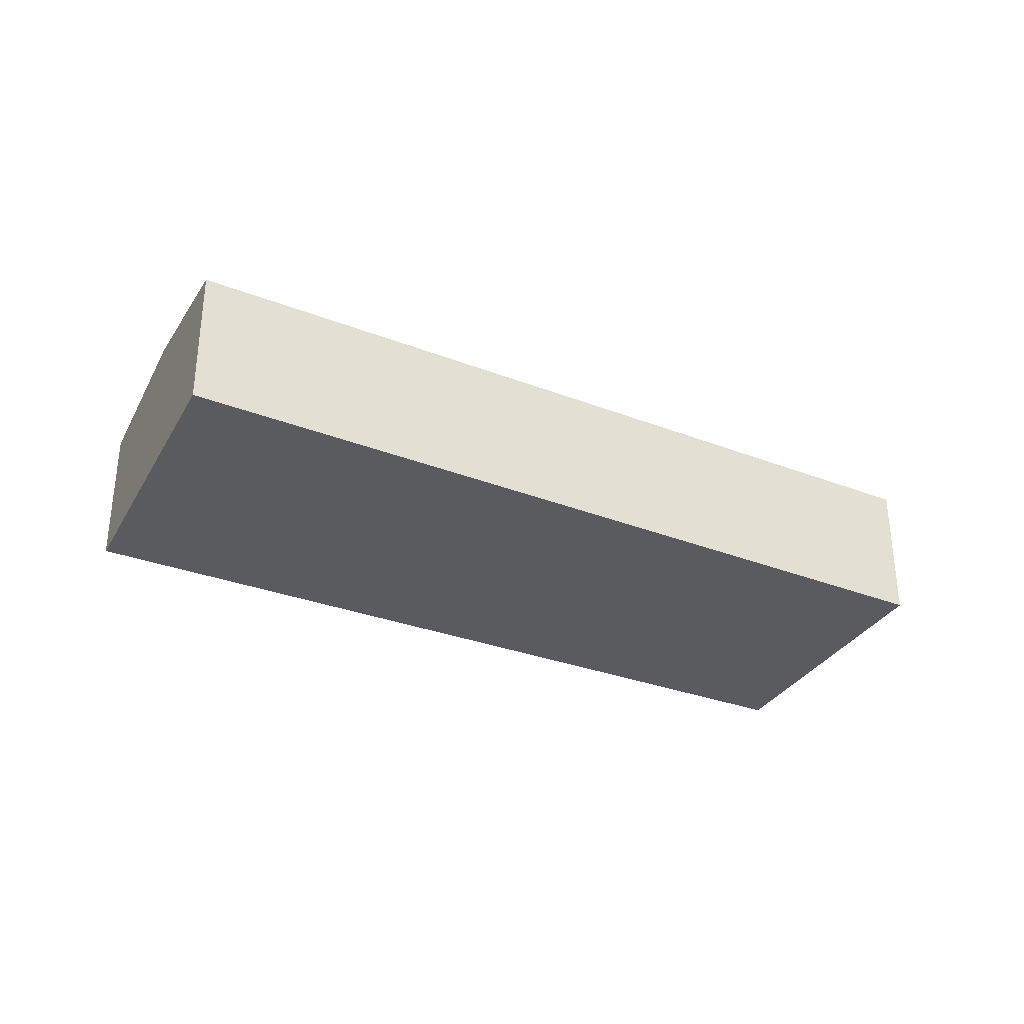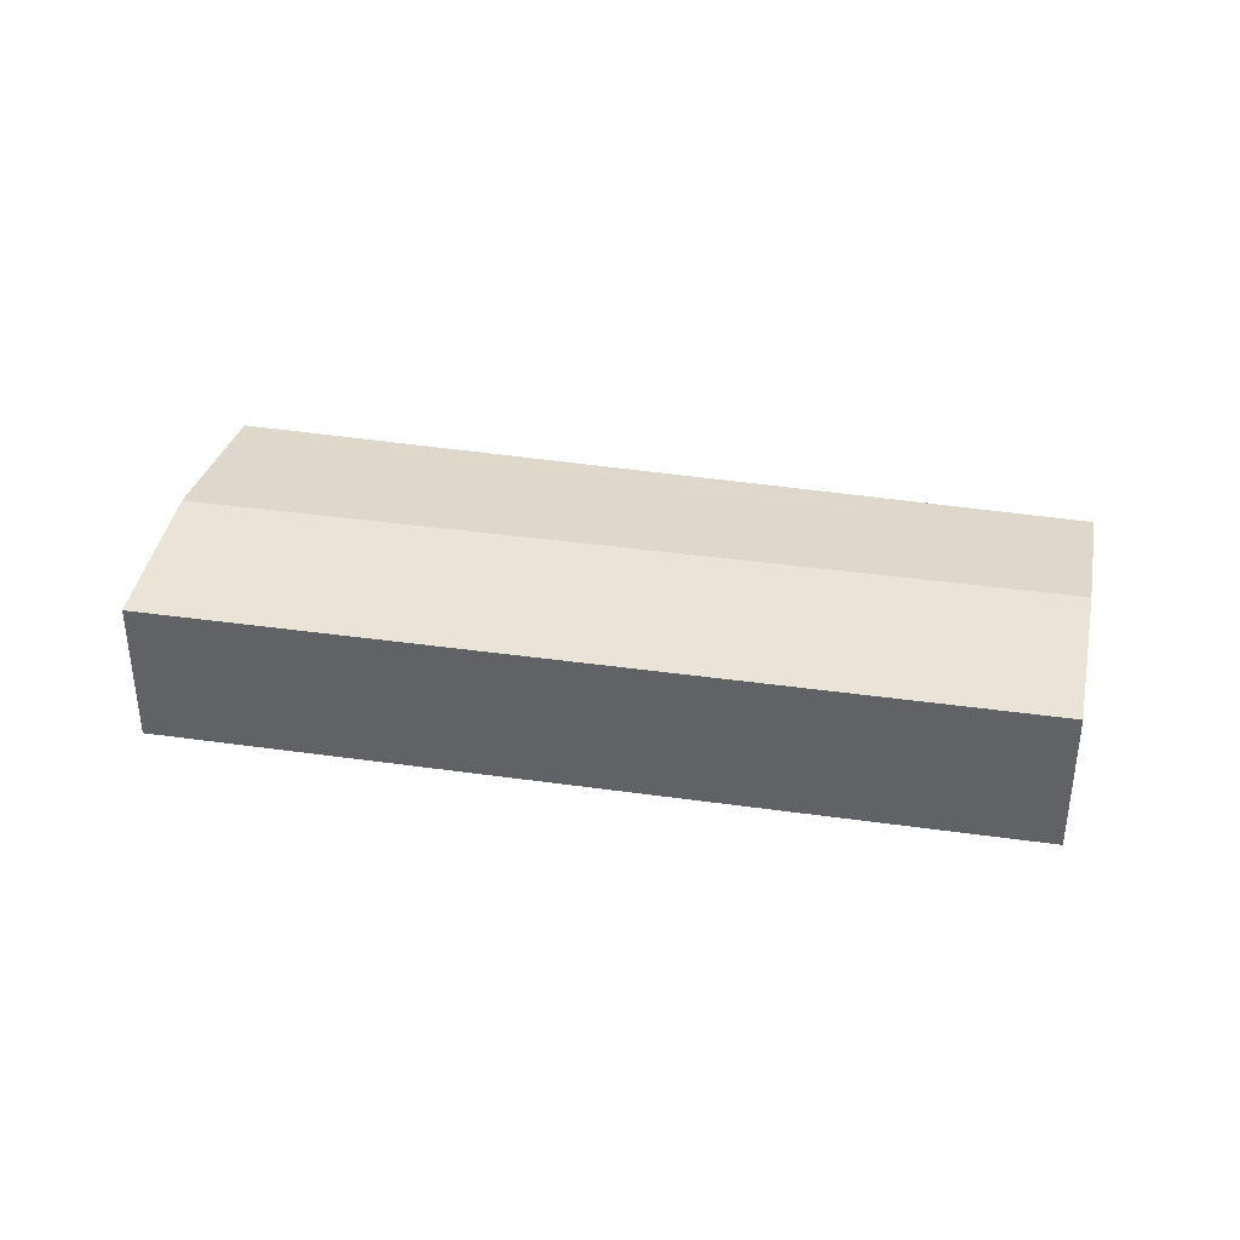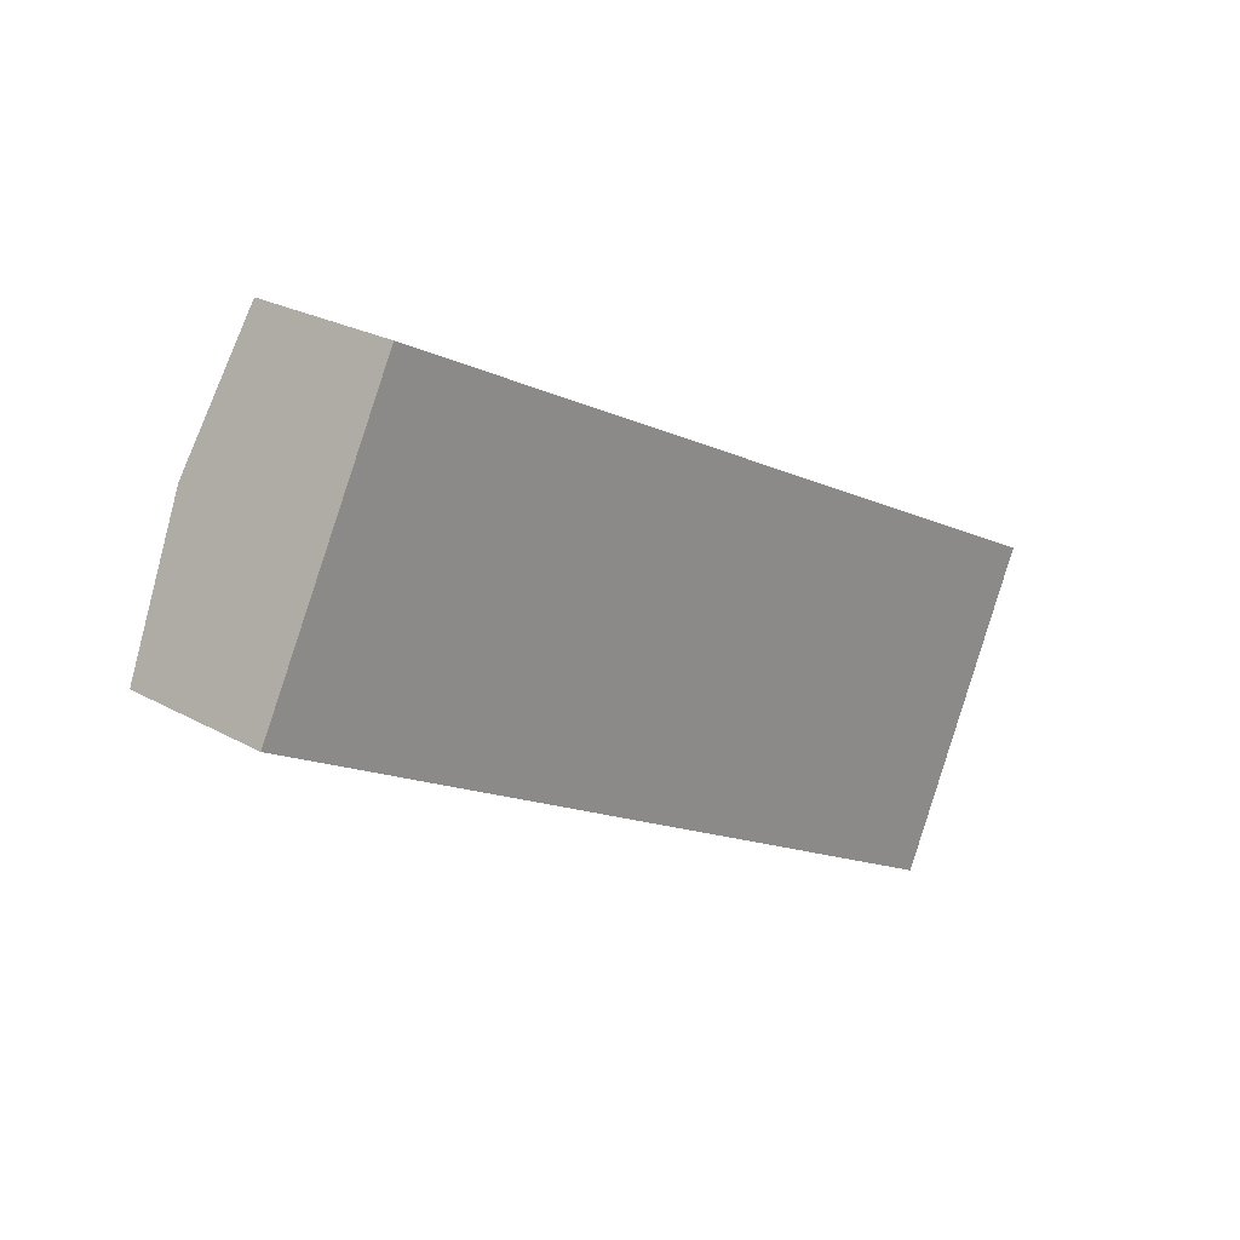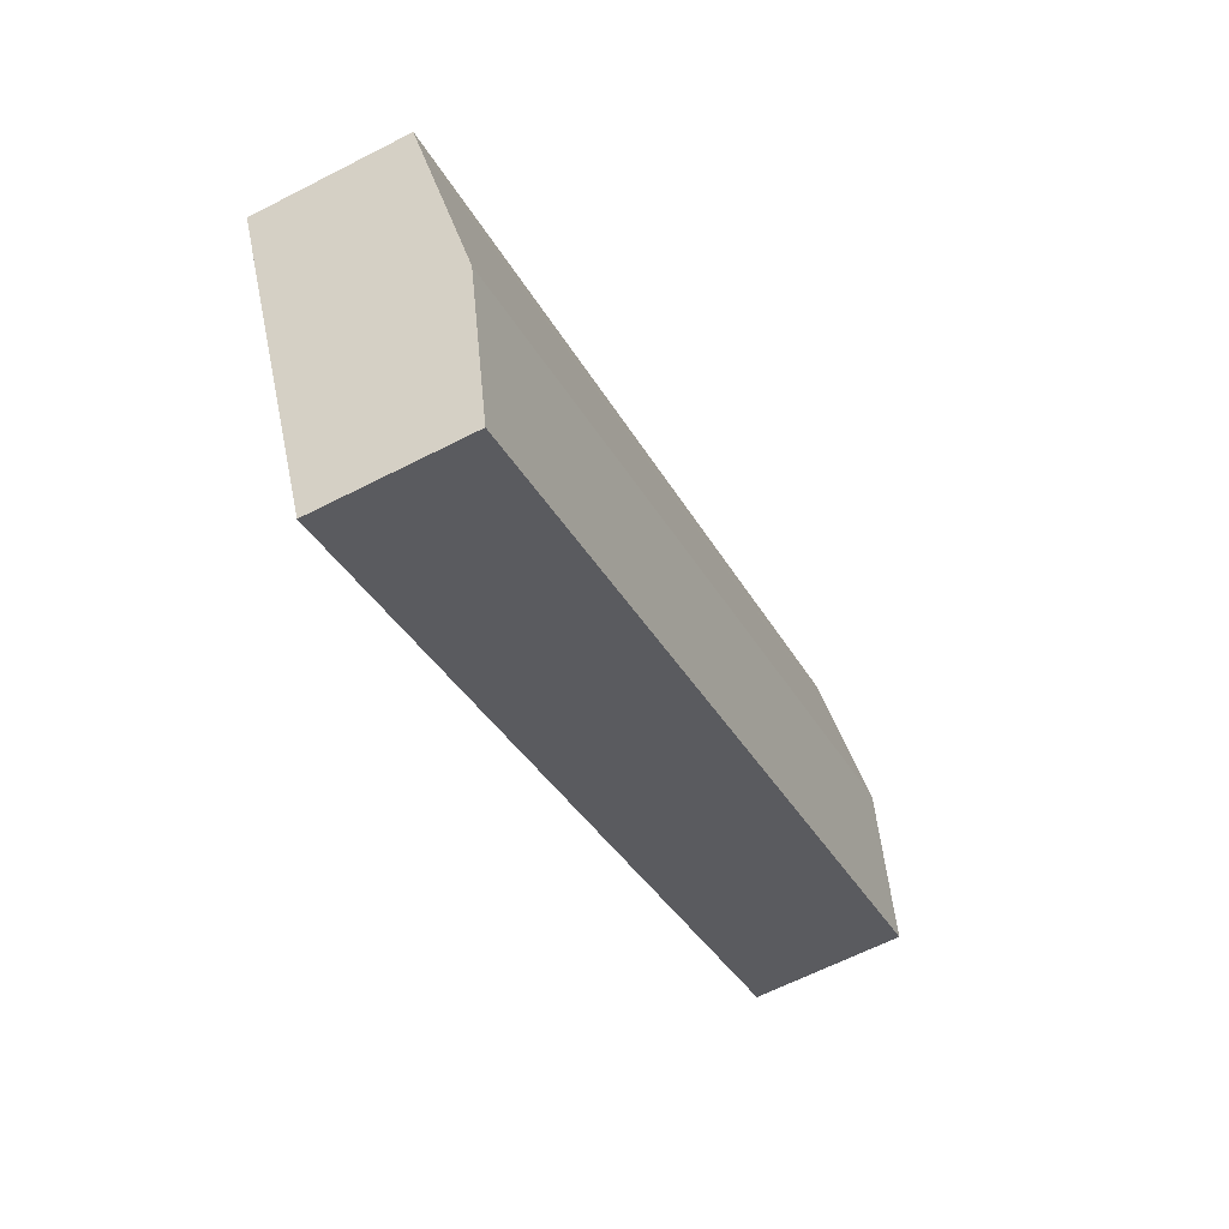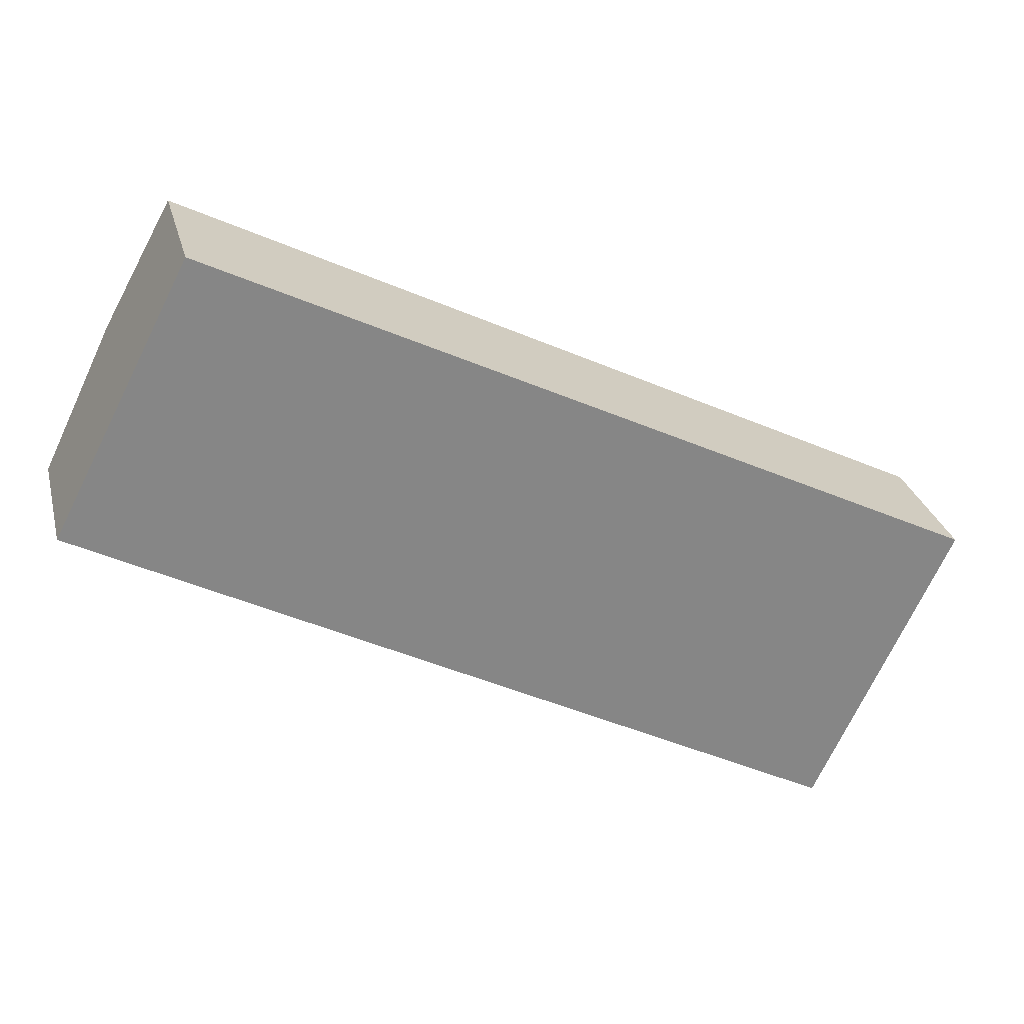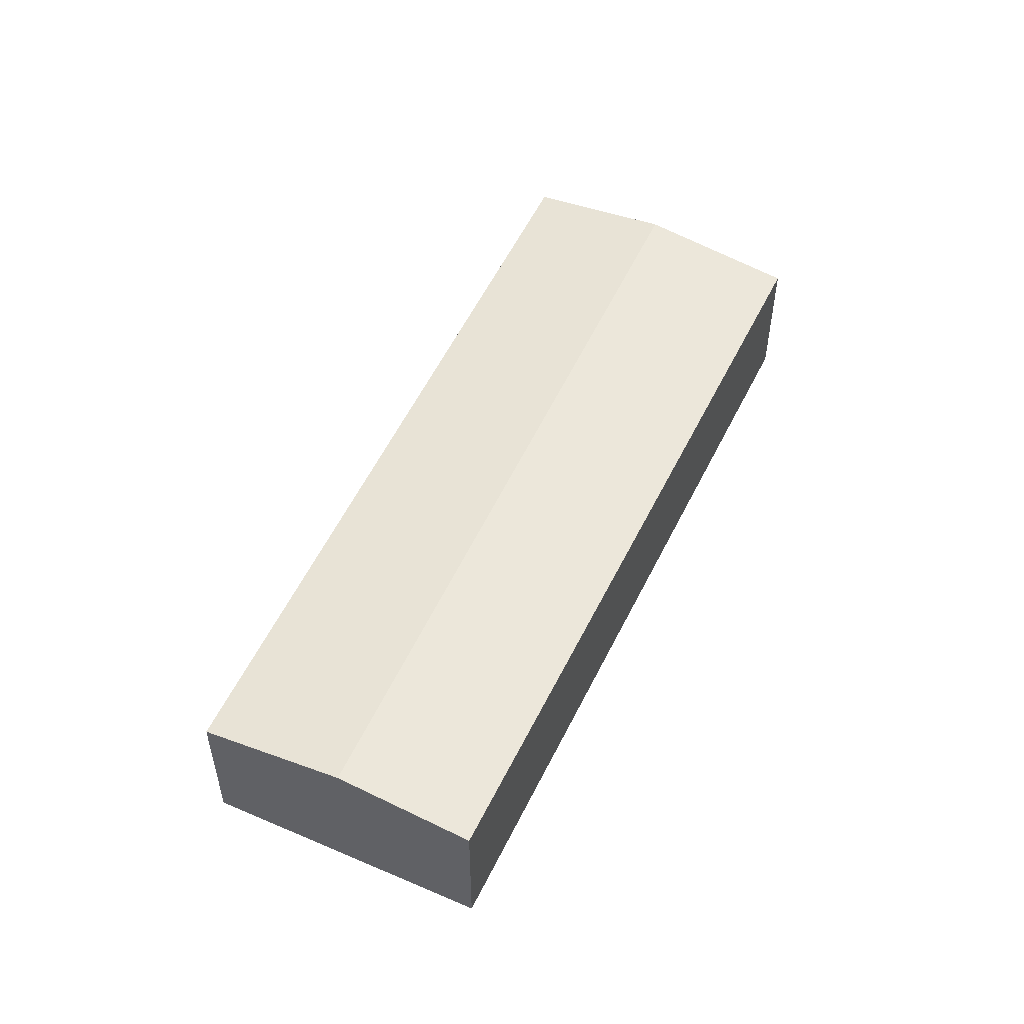
<metadata>
{"format":"obj","ext":"obj","renderer":"f3d","projection":"perspective","resolution":1024,"background":"white","views":[{"elev":-33.3,"azim":180.0,"up":"+Y"},{"elev":37.8,"azim":-141.7,"up":"+Y"},{"elev":23.9,"azim":-46.9,"up":"+Z"},{"elev":-63.5,"azim":117.4,"up":"+Z"},{"elev":28.1,"azim":-13.8,"up":"+Z"},{"elev":52.3,"azim":-37.9,"up":"+Y"}]}
</metadata>
<code>
v  10.07 2.145 -0.171
v  1.93 2.189 3.74
v  1.997 2.172 3.87
v  1.771 2.23 3.432
v  13.21 2.135 -1.736
v  13.17 2.145 -1.816
v  13.09 2.166 -1.98
v  1.218 2.372 2.36
v  12.16 2.421 -3.934
v  1.028 2.421 1.992
v  0 2.157 1.321e-16
v  11.2 2.157 -5.961
v  1.997 -2.37e-16 3.87
v  1.93 -2.29e-16 3.74
v  1.218 -1.445e-16 2.36
v  0 0 0
v  1.771 -2.101e-16 3.432
v  1.028 -1.22e-16 1.992
v  10.07 1.047e-17 -0.171
v  13.21 1.063e-16 -1.736
v  13.17 1.112e-16 -1.816
v  11.2 3.65e-16 -5.961
v  13.09 1.212e-16 -1.98
v  12.16 2.409e-16 -3.934
g defaultobject
f 1 2 3
f 2 1 4
f 4 1 5
f 4 5 6
f 4 6 7
f 4 7 8
f 8 7 9
f 8 9 10
f 11 9 12
f 9 11 10
f 2 13 3
f 13 2 4
f 13 4 8
f 13 8 10
f 13 10 11
f 13 11 14
f 14 11 15
f 15 11 16
f 14 15 17
f 15 16 18
f 13 1 3
f 1 13 19
f 1 19 5
f 5 19 20
f 20 6 5
f 6 20 7
f 7 20 9
f 9 20 12
f 12 20 21
f 12 21 22
f 22 21 23
f 22 23 24
f 22 11 12
f 11 22 16
f 19 21 20
f 21 19 23
f 23 19 24
f 24 19 22
f 22 19 16
f 16 19 15
f 15 19 14
f 14 19 13
f 15 14 17
f 16 15 18

</code>
